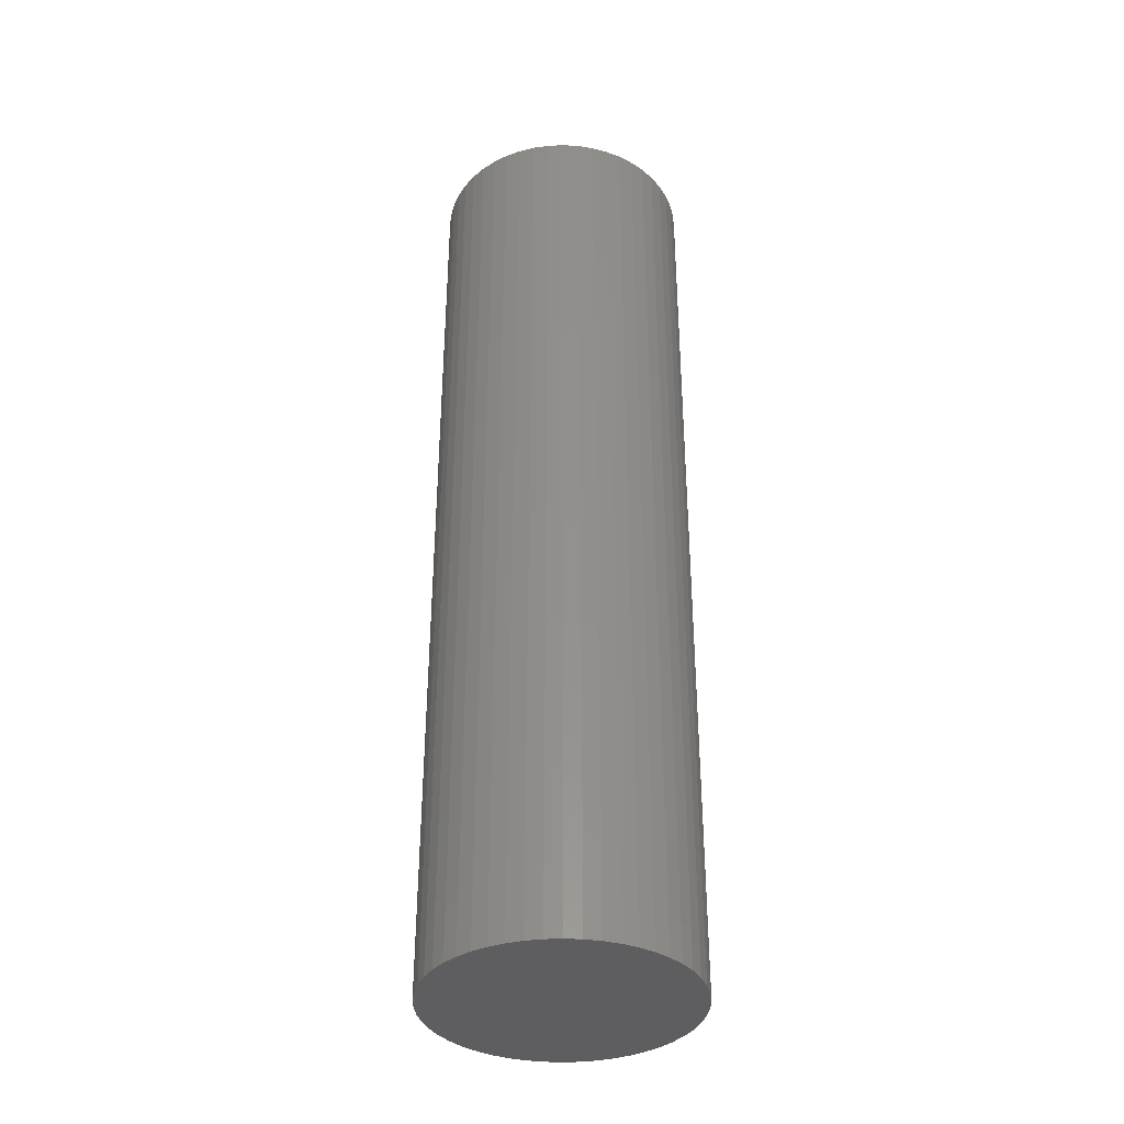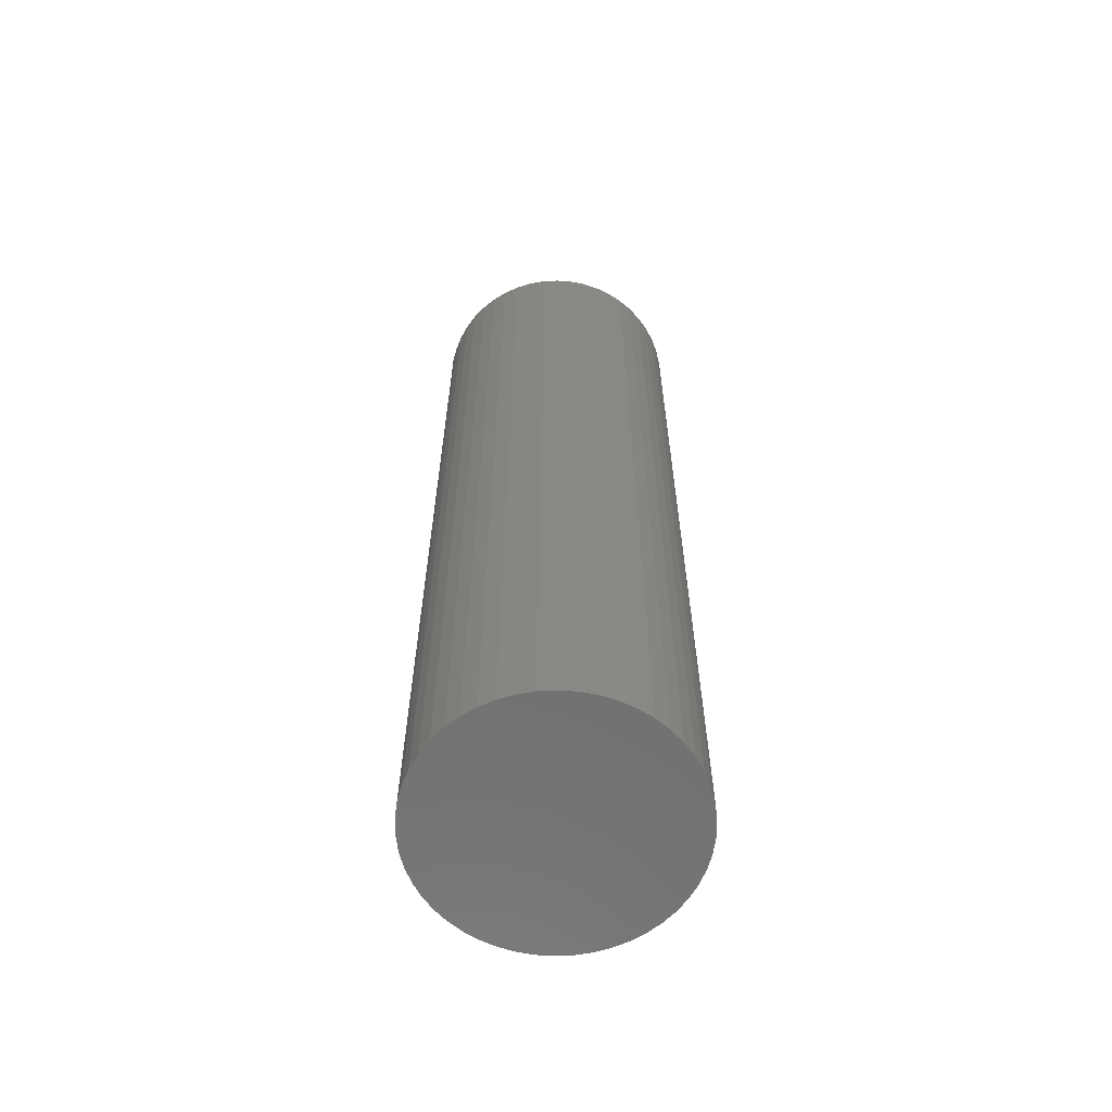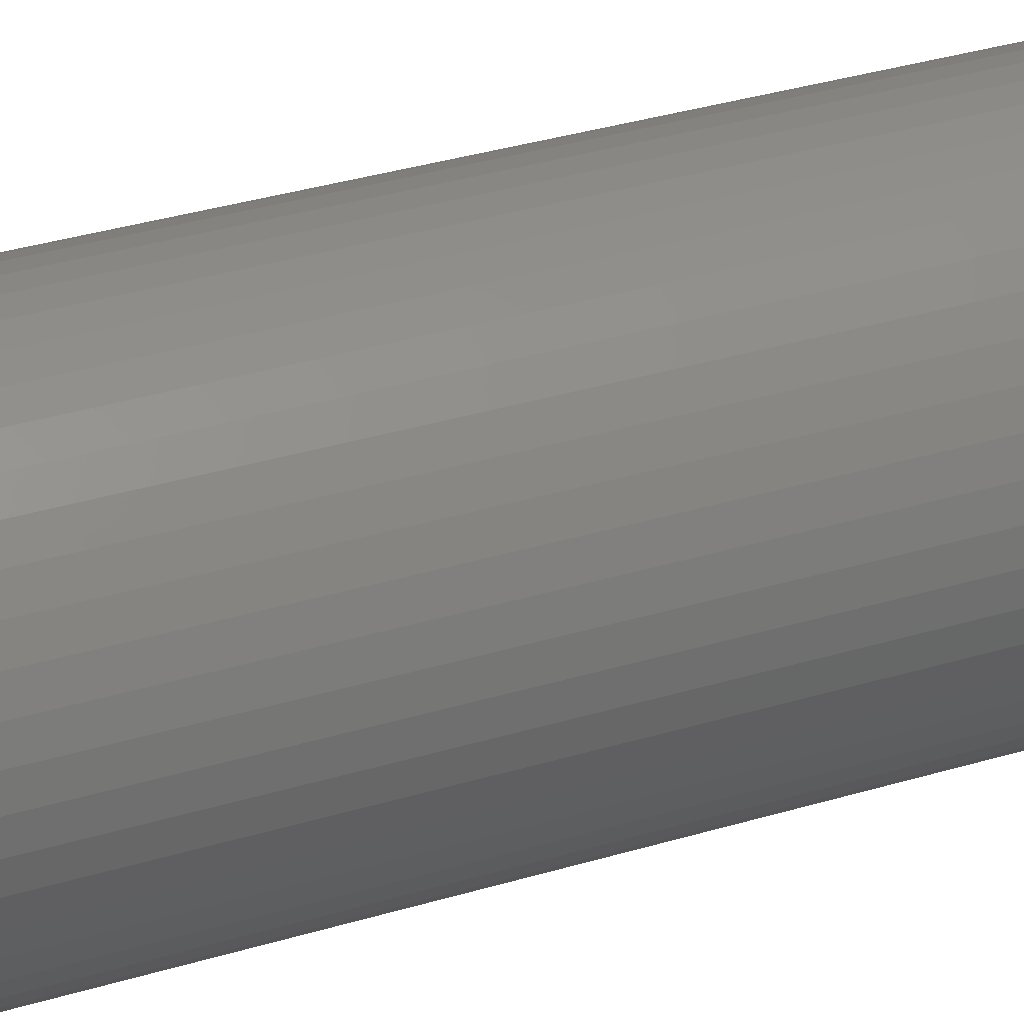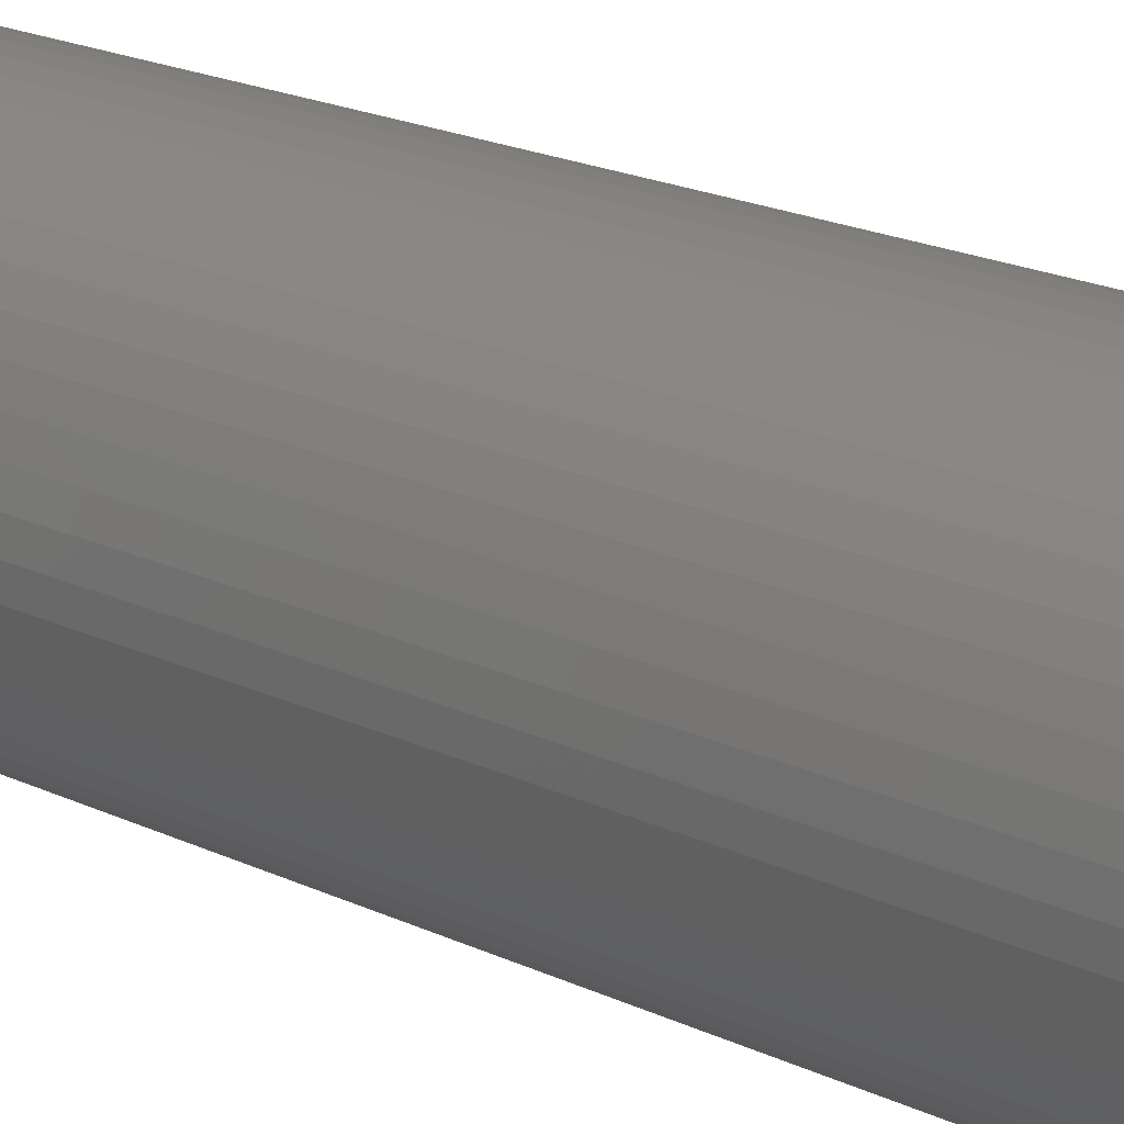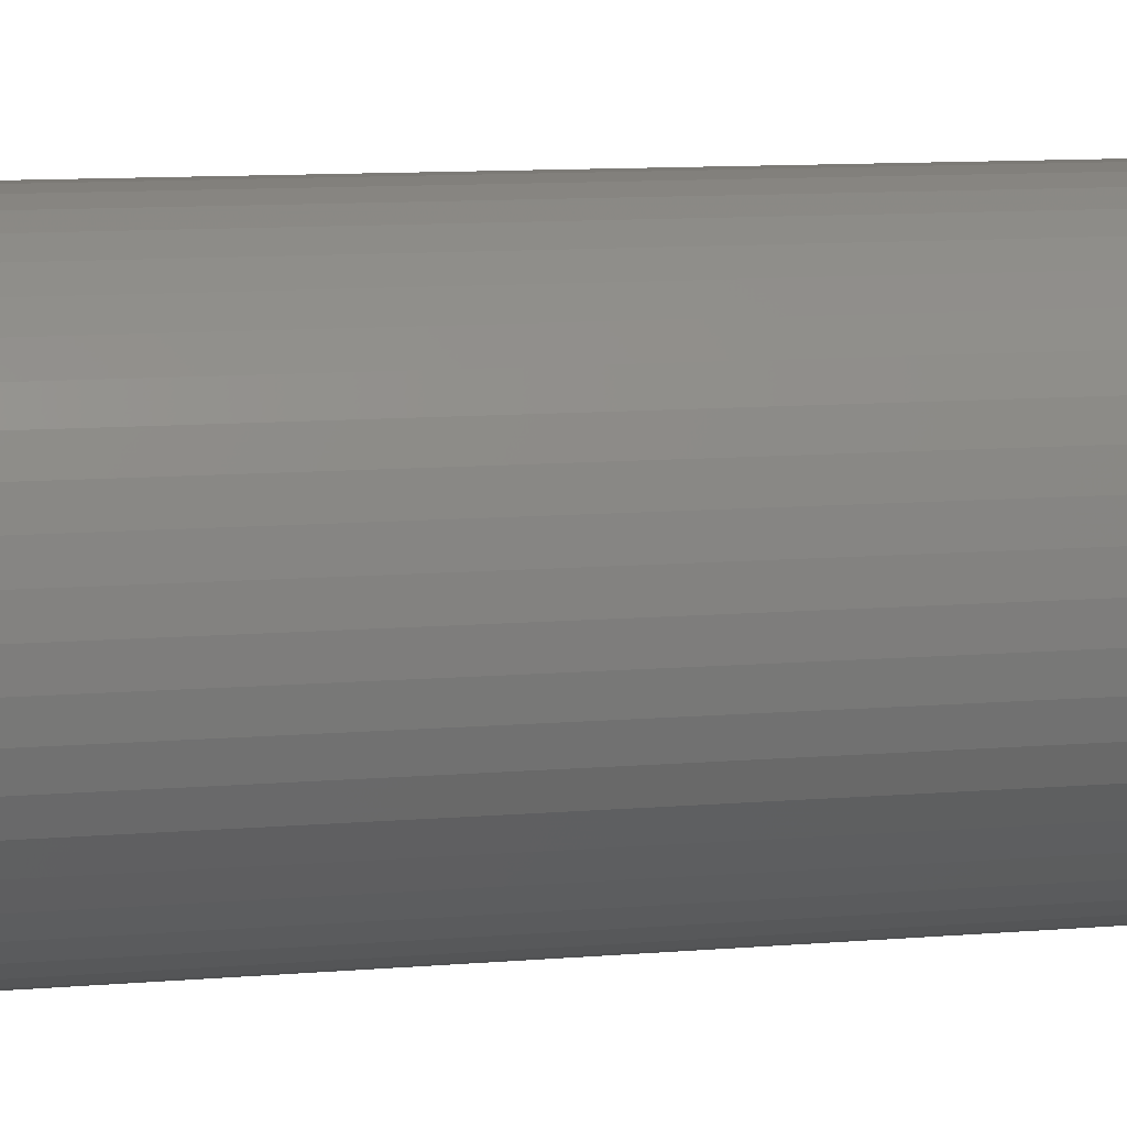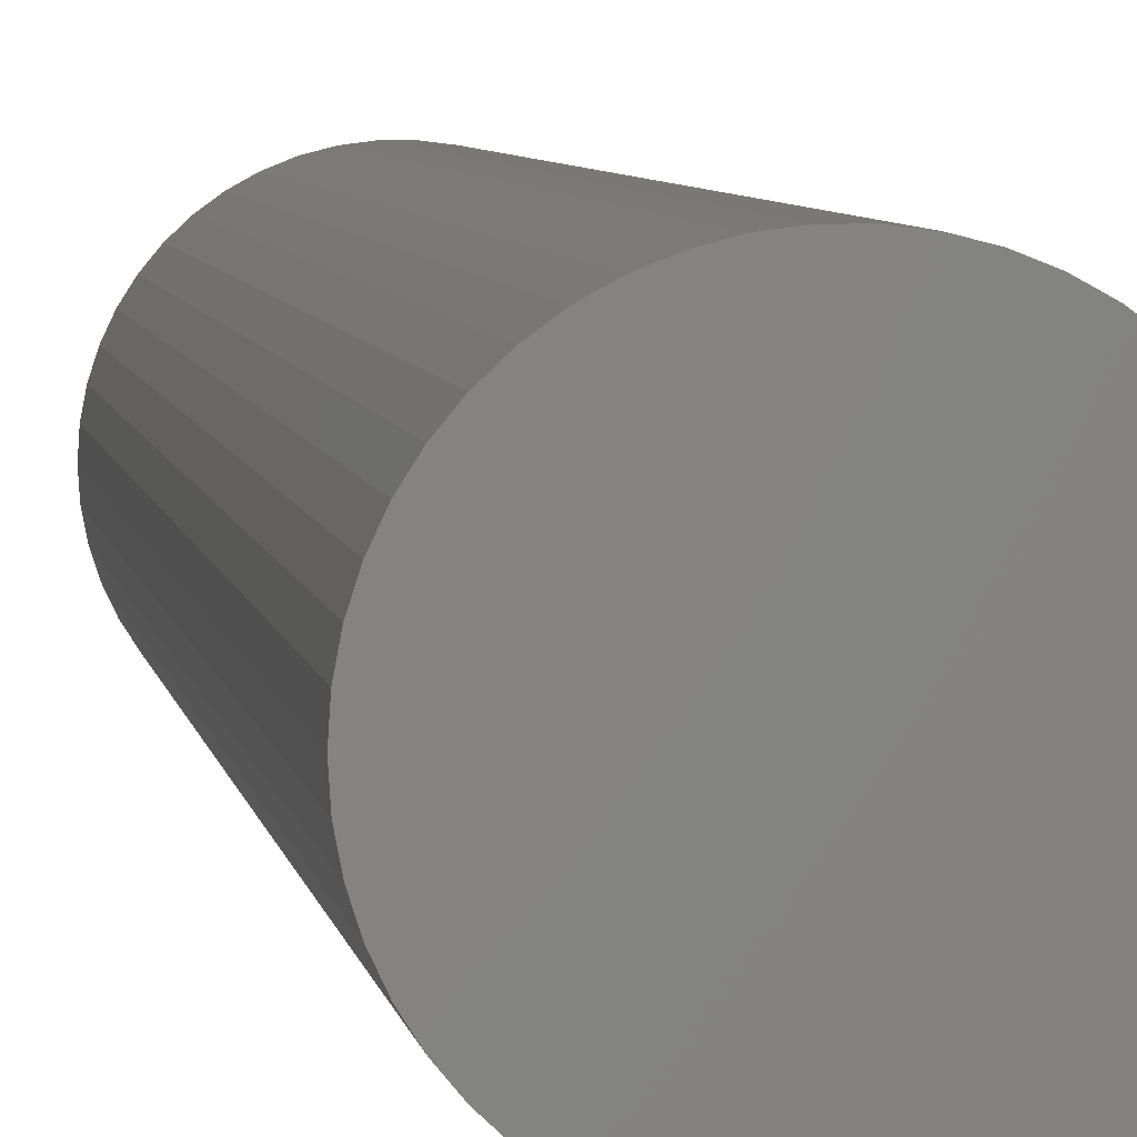
<metadata>
{"format":"stl","ext":"stl","renderer":"f3d","projection":"perspective","resolution":1024,"background":"white","views":[{"elev":-36.5,"azim":161.5,"up":"+Z"},{"elev":-62.7,"azim":39.0,"up":"+Z"},{"elev":32.4,"azim":-113.3,"up":"+Y"},{"elev":17.5,"azim":-45.1,"up":"+Y"},{"elev":7.5,"azim":-106.5,"up":"+Y"},{"elev":5.3,"azim":171.7,"up":"+Y"}]}
</metadata>
<code>
# stl→obj: 100 verts, 196 faces
v 2.85 0 10.5
v 2.828 0.3572 -10.5
v 2.828 0.3572 10.5
v 2.85 0 -10.5
v 2.828 -0.3572 10.5
v 2.76 0.7088 10.5
v 2.76 -0.7088 10.5
v 2.65 1.049 10.5
v 2.65 -1.049 10.5
v 2.497 1.373 10.5
v 2.497 -1.373 10.5
v 2.306 1.675 10.5
v 2.306 -1.675 10.5
v 2.078 1.951 10.5
v 2.078 -1.951 10.5
v 1.817 2.196 10.5
v 1.817 -2.196 10.5
v 1.527 2.406 10.5
v 1.527 -2.406 10.5
v 1.213 2.579 10.5
v 1.213 -2.579 10.5
v 0.8807 2.711 10.5
v 0.8807 -2.711 10.5
v 0.534 2.8 10.5
v 0.534 -2.8 10.5
v 0.179 2.844 10.5
v 0.179 -2.844 10.5
v -0.179 2.844 10.5
v -0.179 -2.844 10.5
v -0.534 2.8 10.5
v -0.534 -2.8 10.5
v -0.8807 2.711 10.5
v -0.8807 -2.711 10.5
v -1.213 2.579 10.5
v -1.213 -2.579 10.5
v -1.527 2.406 10.5
v -1.527 -2.406 10.5
v -1.817 2.196 10.5
v -1.817 -2.196 10.5
v -2.078 1.951 10.5
v -2.078 -1.951 10.5
v -2.306 1.675 10.5
v -2.306 -1.675 10.5
v -2.497 1.373 10.5
v -2.497 -1.373 10.5
v -2.65 1.049 10.5
v -2.65 -1.049 10.5
v -2.76 0.7088 10.5
v -2.76 -0.7088 10.5
v -2.828 0.3572 10.5
v -2.828 -0.3572 10.5
v -2.85 0 10.5
v 0.179 2.844 -10.5
v -0.179 2.844 -10.5
v 2.828 -0.3572 -10.5
v 2.76 -0.7088 -10.5
v 2.76 0.7088 -10.5
v 2.65 -1.049 -10.5
v 2.65 1.049 -10.5
v 2.497 -1.373 -10.5
v 2.497 1.373 -10.5
v 2.306 -1.675 -10.5
v 2.306 1.675 -10.5
v 2.078 -1.951 -10.5
v 2.078 1.951 -10.5
v 1.817 -2.196 -10.5
v 1.817 2.196 -10.5
v 1.527 -2.406 -10.5
v 1.527 2.406 -10.5
v 1.213 -2.579 -10.5
v 1.213 2.579 -10.5
v 0.8807 -2.711 -10.5
v 0.8807 2.711 -10.5
v 0.534 -2.8 -10.5
v 0.534 2.8 -10.5
v 0.179 -2.844 -10.5
v -0.179 -2.844 -10.5
v -0.534 -2.8 -10.5
v -0.534 2.8 -10.5
v -0.8807 -2.711 -10.5
v -0.8807 2.711 -10.5
v -1.213 -2.579 -10.5
v -1.213 2.579 -10.5
v -1.527 -2.406 -10.5
v -1.527 2.406 -10.5
v -1.817 -2.196 -10.5
v -1.817 2.196 -10.5
v -2.078 -1.951 -10.5
v -2.078 1.951 -10.5
v -2.306 -1.675 -10.5
v -2.306 1.675 -10.5
v -2.497 -1.373 -10.5
v -2.497 1.373 -10.5
v -2.65 -1.049 -10.5
v -2.65 1.049 -10.5
v -2.76 -0.7088 -10.5
v -2.76 0.7088 -10.5
v -2.828 -0.3572 -10.5
v -2.828 0.3572 -10.5
v -2.85 0 -10.5
f 1 2 3
f 2 1 4
f 3 5 1
f 6 5 3
f 6 7 5
f 8 7 6
f 8 9 7
f 10 9 8
f 10 11 9
f 12 11 10
f 12 13 11
f 14 13 12
f 14 15 13
f 16 15 14
f 16 17 15
f 18 17 16
f 18 19 17
f 20 19 18
f 20 21 19
f 22 21 20
f 22 23 21
f 24 23 22
f 24 25 23
f 26 25 24
f 26 27 25
f 28 27 26
f 28 29 27
f 30 29 28
f 30 31 29
f 32 31 30
f 32 33 31
f 34 33 32
f 34 35 33
f 36 35 34
f 36 37 35
f 38 37 36
f 38 39 37
f 40 39 38
f 40 41 39
f 42 41 40
f 42 43 41
f 44 43 42
f 44 45 43
f 46 45 44
f 46 47 45
f 48 47 46
f 48 49 47
f 50 49 48
f 50 51 49
f 51 50 52
f 53 28 26
f 28 53 54
f 55 2 4
f 56 2 55
f 56 57 2
f 58 57 56
f 58 59 57
f 60 59 58
f 60 61 59
f 62 61 60
f 62 63 61
f 64 63 62
f 64 65 63
f 66 65 64
f 66 67 65
f 68 67 66
f 68 69 67
f 70 69 68
f 70 71 69
f 72 71 70
f 72 73 71
f 74 73 72
f 74 75 73
f 76 75 74
f 76 53 75
f 77 53 76
f 77 54 53
f 78 54 77
f 78 79 54
f 80 79 78
f 80 81 79
f 82 81 80
f 82 83 81
f 84 83 82
f 84 85 83
f 86 85 84
f 86 87 85
f 88 87 86
f 88 89 87
f 90 89 88
f 90 91 89
f 92 91 90
f 92 93 91
f 94 93 92
f 94 95 93
f 96 95 94
f 96 97 95
f 98 97 96
f 98 99 97
f 99 98 100
f 66 15 17
f 15 66 64
f 87 40 38
f 40 87 89
f 81 34 32
f 34 81 83
f 8 61 10
f 61 8 59
f 3 57 6
f 57 3 2
f 71 22 20
f 22 71 73
f 67 18 16
f 18 67 69
f 95 44 93
f 44 95 46
f 97 46 95
f 46 97 48
f 54 30 28
f 30 54 79
f 72 21 23
f 21 72 70
f 65 16 14
f 16 65 67
f 10 63 12
f 63 10 61
f 73 24 22
f 24 73 75
f 93 42 91
f 42 93 44
f 91 40 89
f 40 91 42
f 83 36 34
f 36 83 85
f 5 4 1
f 4 5 55
f 13 60 11
f 60 13 62
f 7 55 5
f 55 7 56
f 88 39 41
f 39 88 86
f 94 49 96
f 49 94 47
f 90 45 92
f 45 90 43
f 77 27 29
f 27 77 76
f 70 19 21
f 19 70 68
f 6 59 8
f 59 6 57
f 12 65 14
f 65 12 63
f 75 26 24
f 26 75 53
f 69 20 18
f 20 69 71
f 99 48 97
f 48 99 50
f 100 50 99
f 50 100 52
f 85 38 36
f 38 85 87
f 79 32 30
f 32 79 81
f 15 62 13
f 62 15 64
f 11 58 9
f 58 11 60
f 82 33 35
f 33 82 80
f 92 47 94
f 47 92 45
f 88 43 90
f 43 88 41
f 98 52 100
f 52 98 51
f 74 23 25
f 23 74 72
f 76 25 27
f 25 76 74
f 9 56 7
f 56 9 58
f 78 29 31
f 29 78 77
f 96 51 98
f 51 96 49
f 68 17 19
f 17 68 66
f 80 31 33
f 31 80 78
f 84 35 37
f 35 84 82
f 86 37 39
f 37 86 84

</code>
